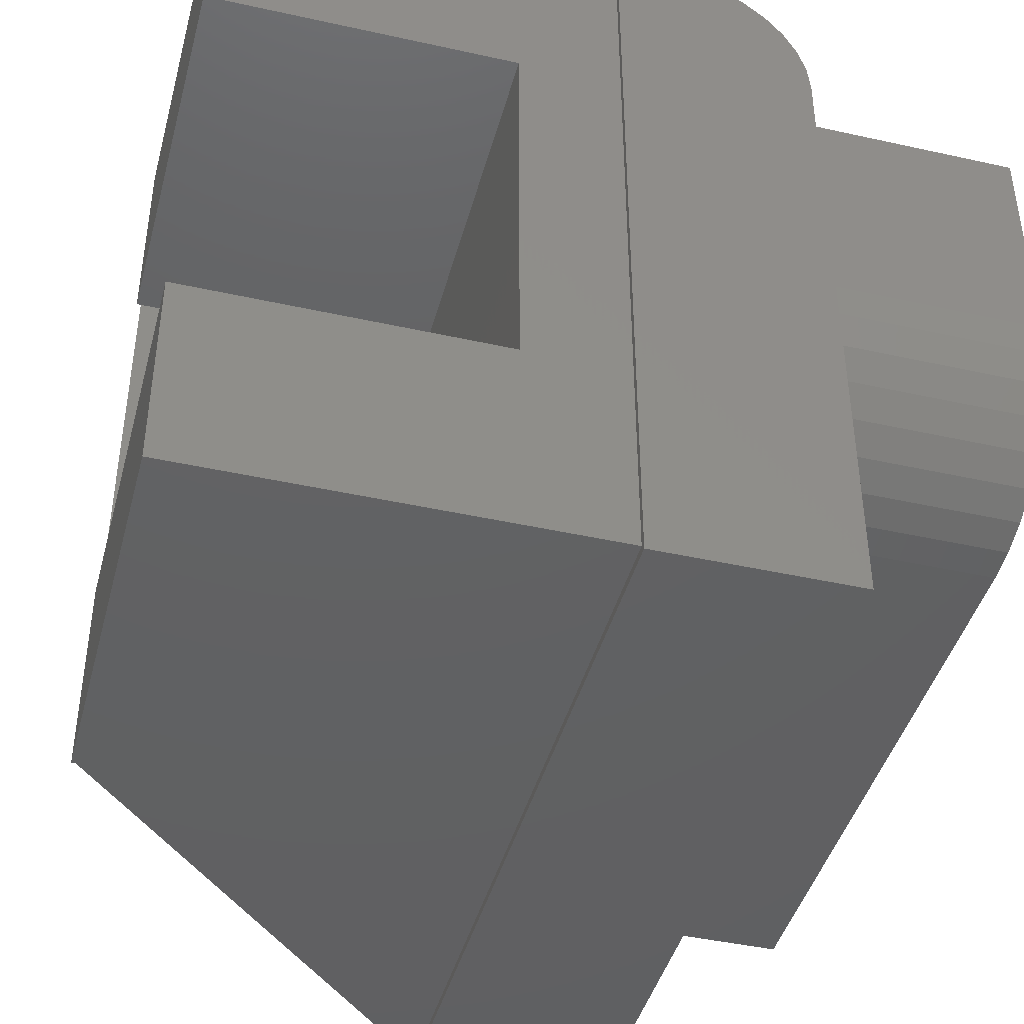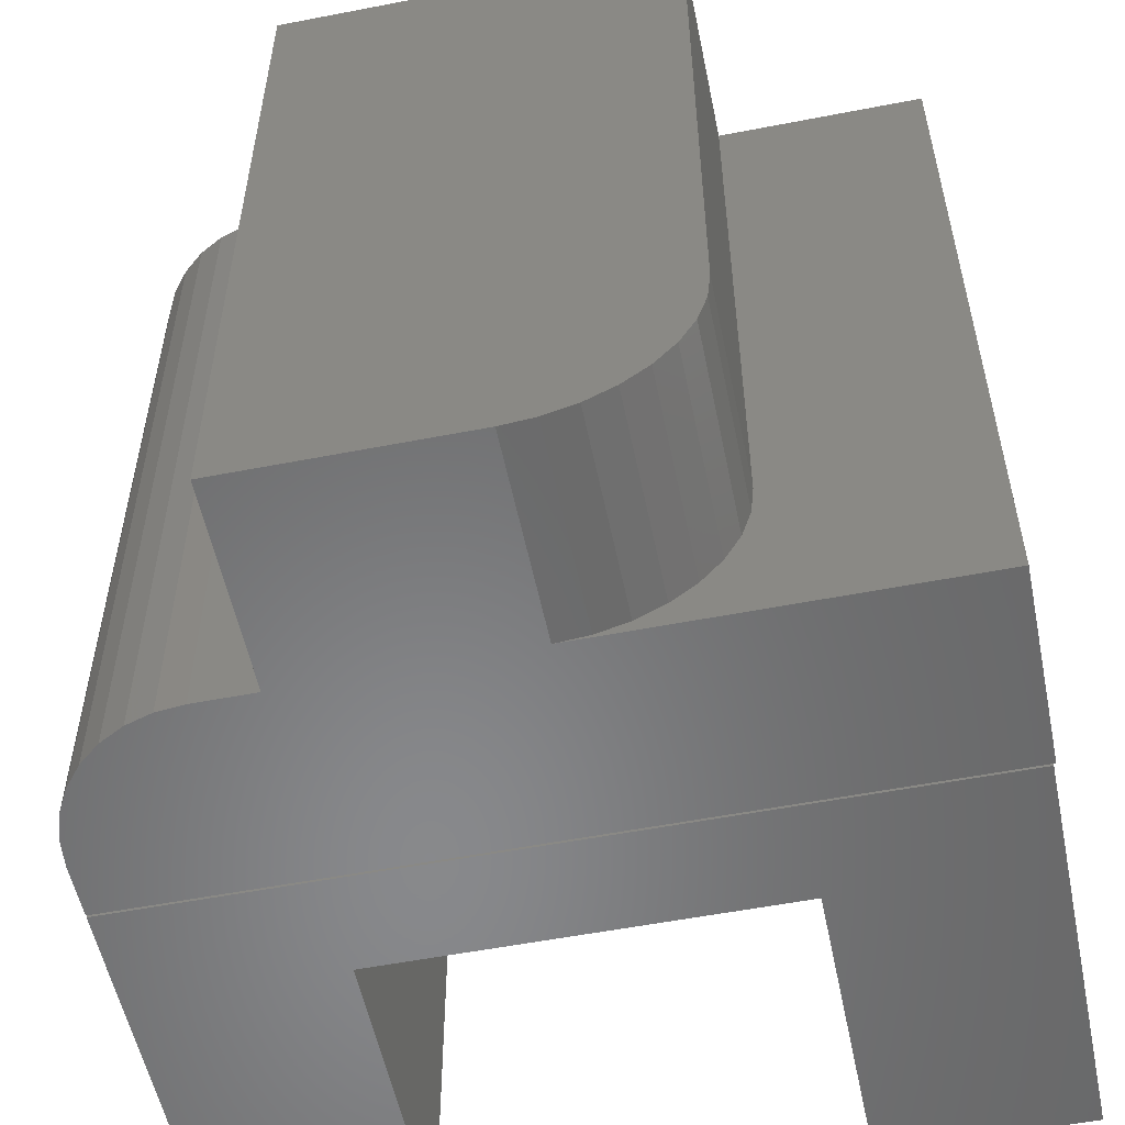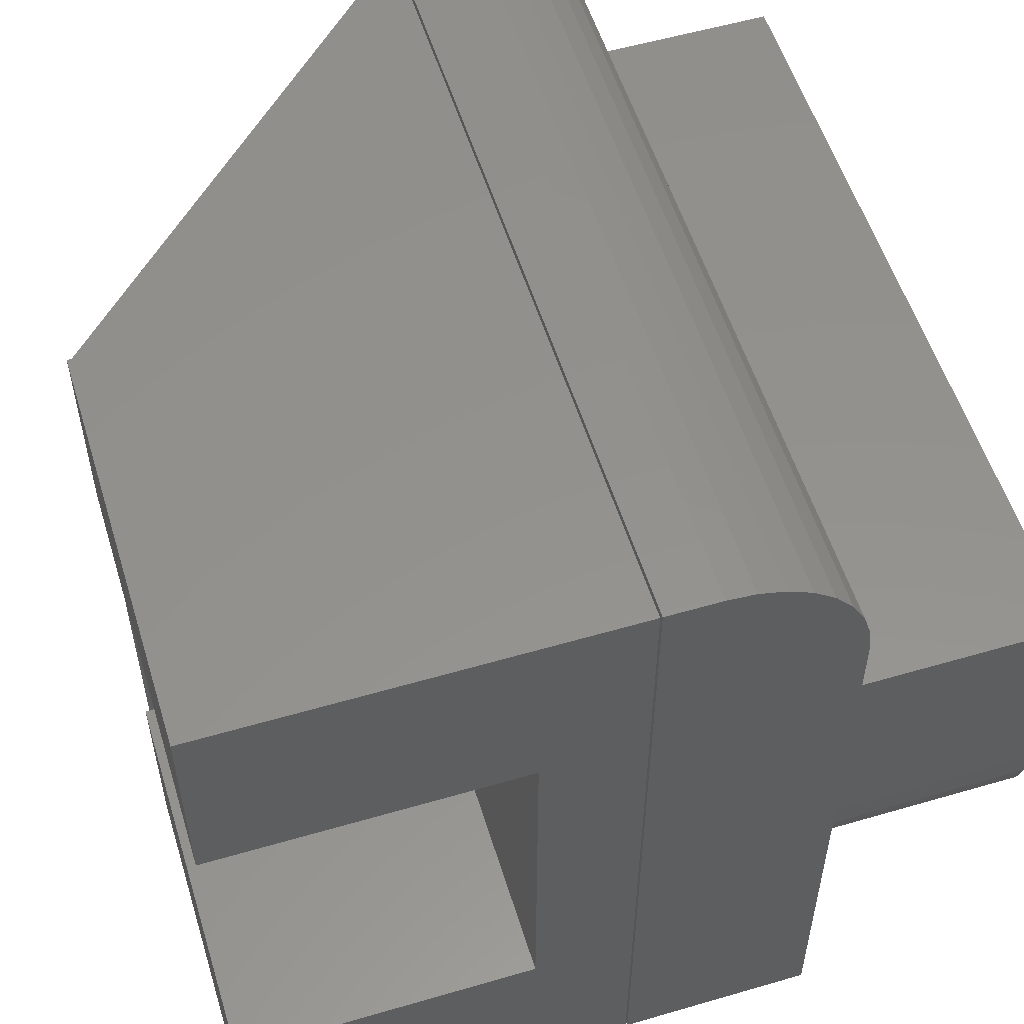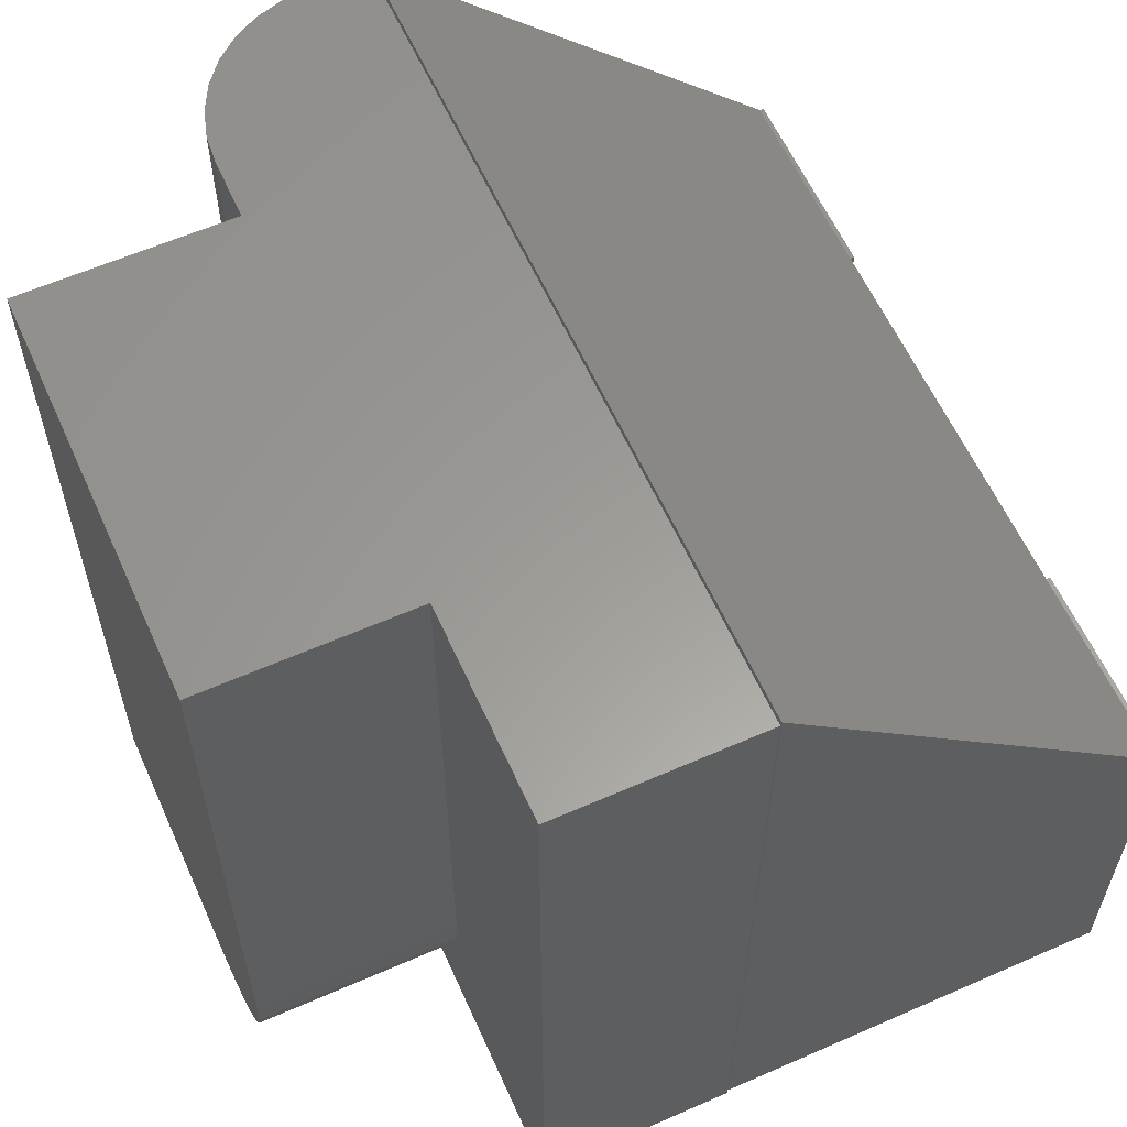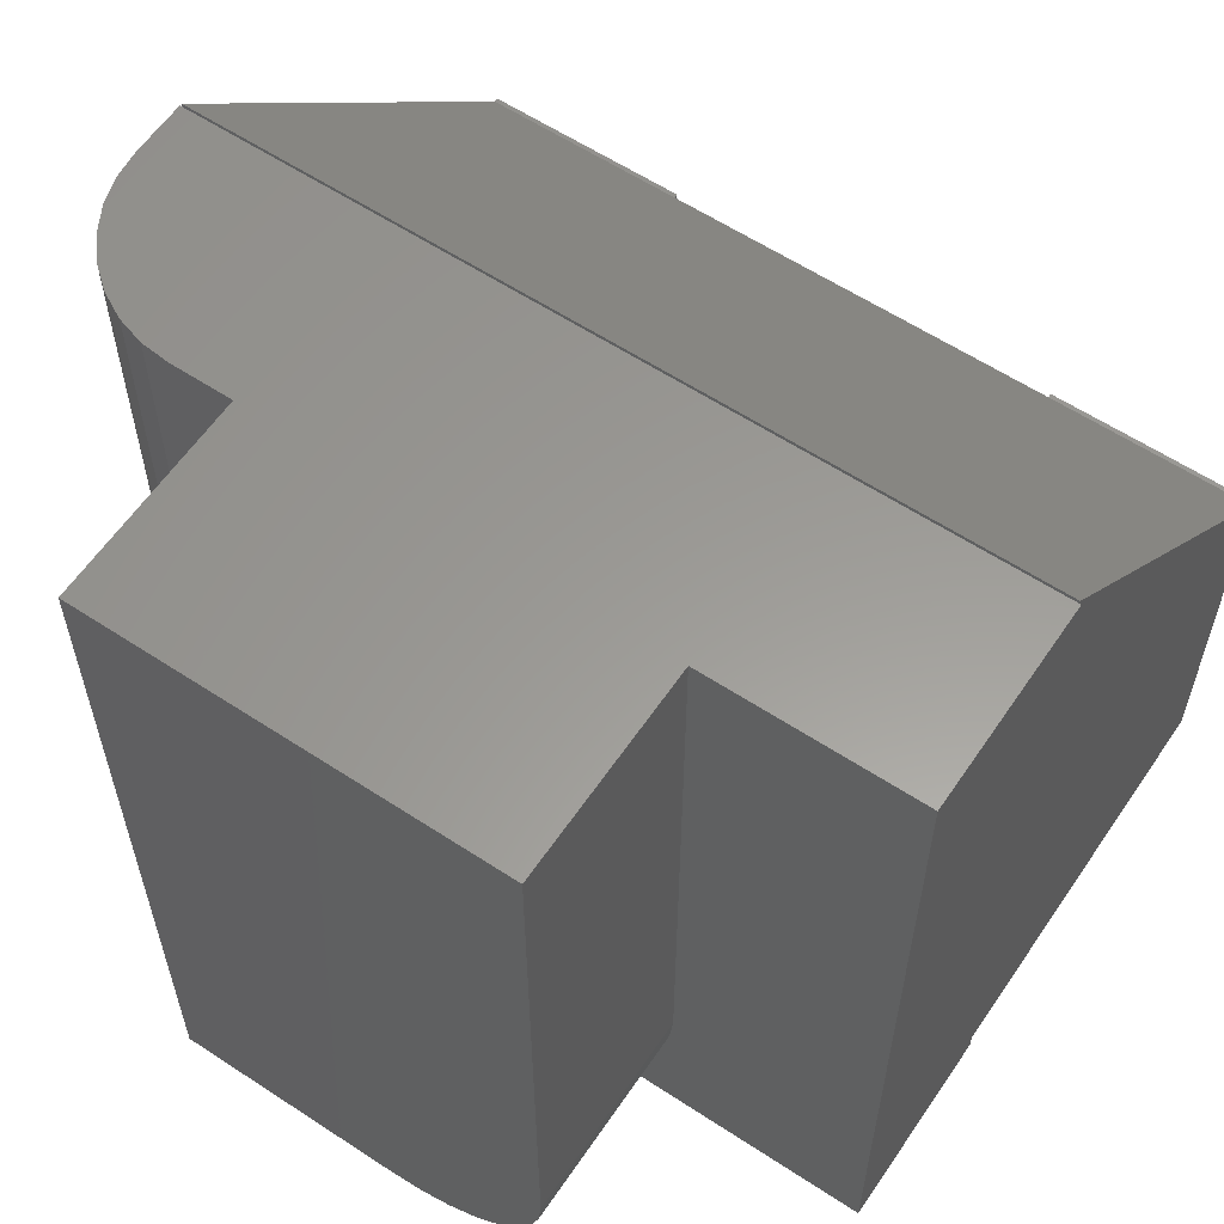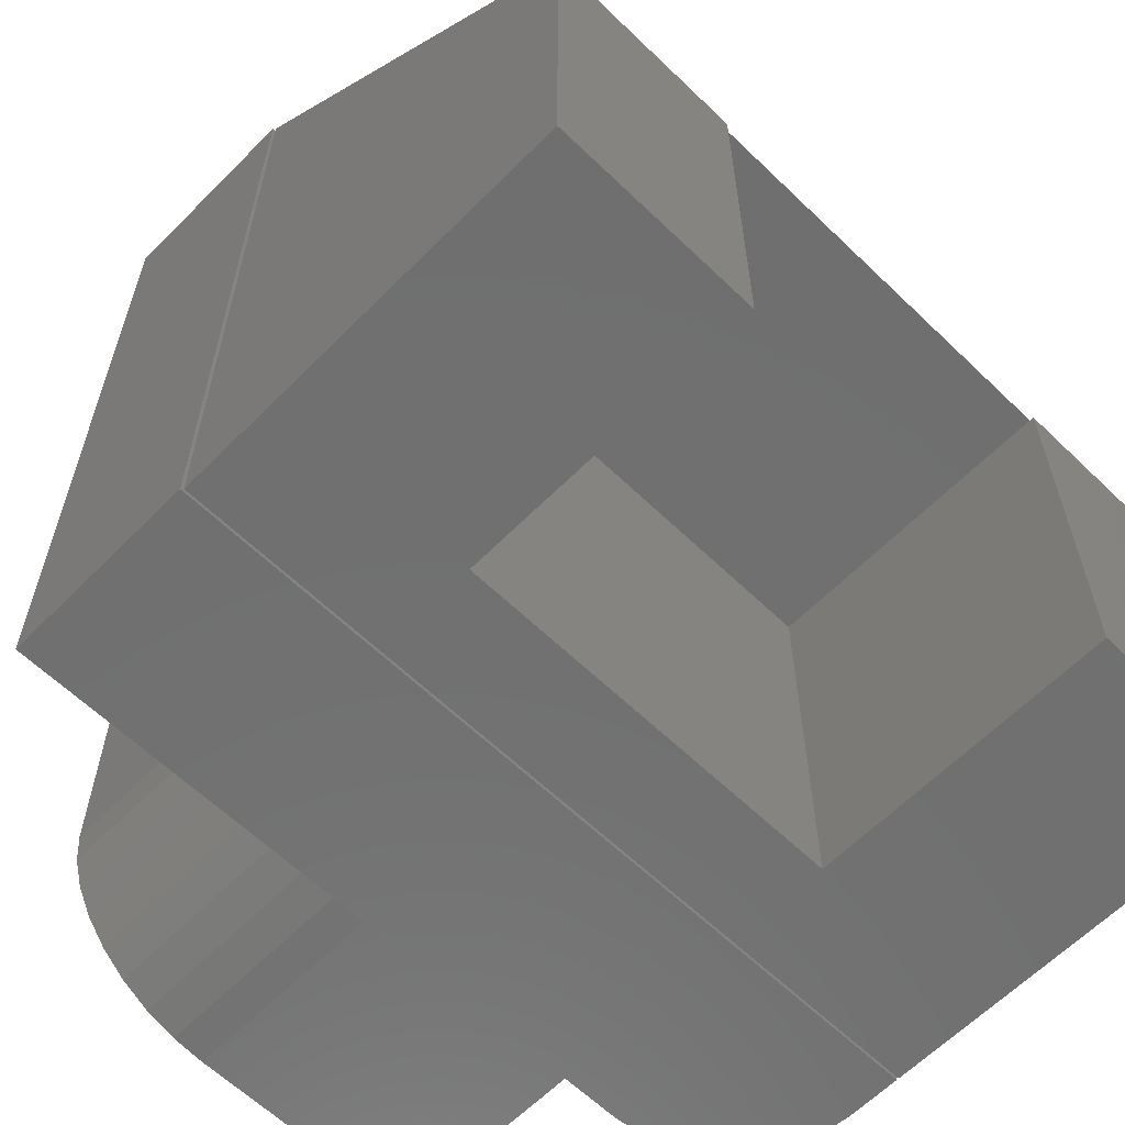
<metadata>
{"format":"stl","ext":"stl","renderer":"f3d","projection":"perspective","resolution":1024,"background":"white","views":[{"elev":-43.1,"azim":165.2,"up":"+Y"},{"elev":-55.1,"azim":-78.4,"up":"+Z"},{"elev":55.3,"azim":162.9,"up":"+Y"},{"elev":60.2,"azim":-24.2,"up":"+Z"},{"elev":59.7,"azim":-56.0,"up":"+Z"},{"elev":-61.8,"azim":45.6,"up":"+Z"}]}
</metadata>
<code>
# stl→obj: 68 verts, 128 faces
v 0 0 0
v 0.3789 0.1895 0
v 0.3789 0 0
v 0.09474 0.1895 0
v 0 0.75 0
v 0.09474 0.5605 0
v 0.3789 0.75 0
v 0.3789 0.5605 0
v 0 0.75 0.75
v 0 0 0.75
v 0.375 0.75 0.375
v 0.3789 0.75 0.375
v 0.375 0 0.375
v 0.3789 0 0.375
v 0.09474 0.1895 0.375
v 0.09474 0.5605 0.375
v 0.375 0.1895 0.375
v 0.375 0.5605 0.375
v 0.3789 0.5605 0.375
v 0.3789 0.1895 0.375
v -0.001974 0.75 0
v -0.001974 -0.001974 0
v -0.1855 -0.001974 0
v -0.1855 0.3438 0
v -0.1855 0.5605 0
v -0.1855 0.6172 0
v -0.183 0.6431 0
v -0.1754 0.668 0
v -0.1631 0.691 0
v -0.1466 0.7111 0
v -0.1265 0.7276 0
v -0.1035 0.7399 0
v -0.07862 0.7474 0
v -0.05271 0.75 0
v -0.375 0.5605 0
v -0.375 0.3438 0
v -0.001974 0.75 0.75
v -0.05271 0.75 0.75
v -0.07862 0.7474 0.75
v -0.1035 0.7399 0.75
v -0.1265 0.7276 0.75
v -0.1466 0.7111 0.75
v -0.1631 0.691 0.75
v -0.1754 0.668 0.75
v -0.183 0.6431 0.75
v -0.1855 0.6172 0.75
v -0.1855 0.5605 0.75
v -0.1855 0.1875 0.75
v -0.1855 -0.001974 0.75
v -0.001974 -0.001974 0.75
v -0.375 0.5605 0.75
v -0.375 0.1875 0.75
v -0.375 0.3133 0.003002
v -0.375 0.1875 0.1562
v -0.375 0.284 0.01189
v -0.375 0.2569 0.02633
v -0.375 0.2333 0.04576
v -0.375 0.2138 0.06944
v -0.375 0.1994 0.09646
v -0.375 0.1905 0.1258
v -0.1855 0.1875 0.1562
v -0.1855 0.1905 0.1258
v -0.1855 0.1994 0.09646
v -0.1855 0.2138 0.06944
v -0.1855 0.2333 0.04576
v -0.1855 0.2569 0.02633
v -0.1855 0.284 0.01189
v -0.1855 0.3133 0.003002
f 1 2 3
f 2 1 4
f 4 1 5
f 4 5 6
f 6 5 7
f 6 7 8
f 9 5 10
f 10 5 1
f 5 9 11
f 5 11 12
f 5 12 7
f 10 1 13
f 13 1 3
f 13 3 14
f 15 16 17
f 17 16 18
f 18 19 11
f 11 19 12
f 13 14 17
f 17 14 20
f 6 8 19
f 6 19 18
f 6 18 16
f 4 6 15
f 15 6 16
f 4 15 2
f 2 15 17
f 2 17 20
f 10 13 17
f 17 18 10
f 10 18 11
f 10 11 9
f 19 8 12
f 12 8 7
f 14 3 20
f 20 3 2
f 21 22 23
f 21 23 24
f 21 24 25
f 21 25 26
f 21 26 27
f 21 27 28
f 21 28 29
f 21 29 30
f 21 30 31
f 21 31 32
f 21 32 33
f 21 33 34
f 35 25 36
f 36 25 24
f 37 38 39
f 37 39 40
f 37 40 41
f 37 41 42
f 37 42 43
f 37 43 44
f 37 44 45
f 37 45 46
f 37 46 47
f 37 47 48
f 37 48 49
f 37 49 50
f 51 52 47
f 47 52 48
f 46 26 47
f 47 26 25
f 21 34 37
f 37 34 38
f 26 46 27
f 27 46 45
f 27 45 28
f 28 45 44
f 28 44 29
f 29 44 43
f 29 43 30
f 30 43 42
f 30 42 31
f 31 42 41
f 31 41 32
f 32 41 40
f 32 40 33
f 33 40 39
f 33 39 34
f 34 39 38
f 23 22 49
f 49 22 50
f 36 53 35
f 54 52 51
f 54 51 35
f 54 35 53
f 54 53 55
f 54 55 56
f 54 56 57
f 54 57 58
f 54 58 59
f 54 59 60
f 54 61 52
f 52 61 48
f 23 49 48
f 23 48 61
f 23 61 62
f 23 62 63
f 23 63 64
f 23 64 65
f 23 65 66
f 23 66 67
f 23 67 68
f 23 68 24
f 50 22 37
f 37 22 21
f 36 24 53
f 53 24 68
f 53 68 55
f 55 68 67
f 55 67 56
f 56 67 66
f 56 66 57
f 57 66 65
f 57 65 58
f 58 65 64
f 58 64 59
f 59 64 63
f 59 63 60
f 60 63 62
f 60 62 54
f 54 62 61
f 25 35 47
f 47 35 51

</code>
